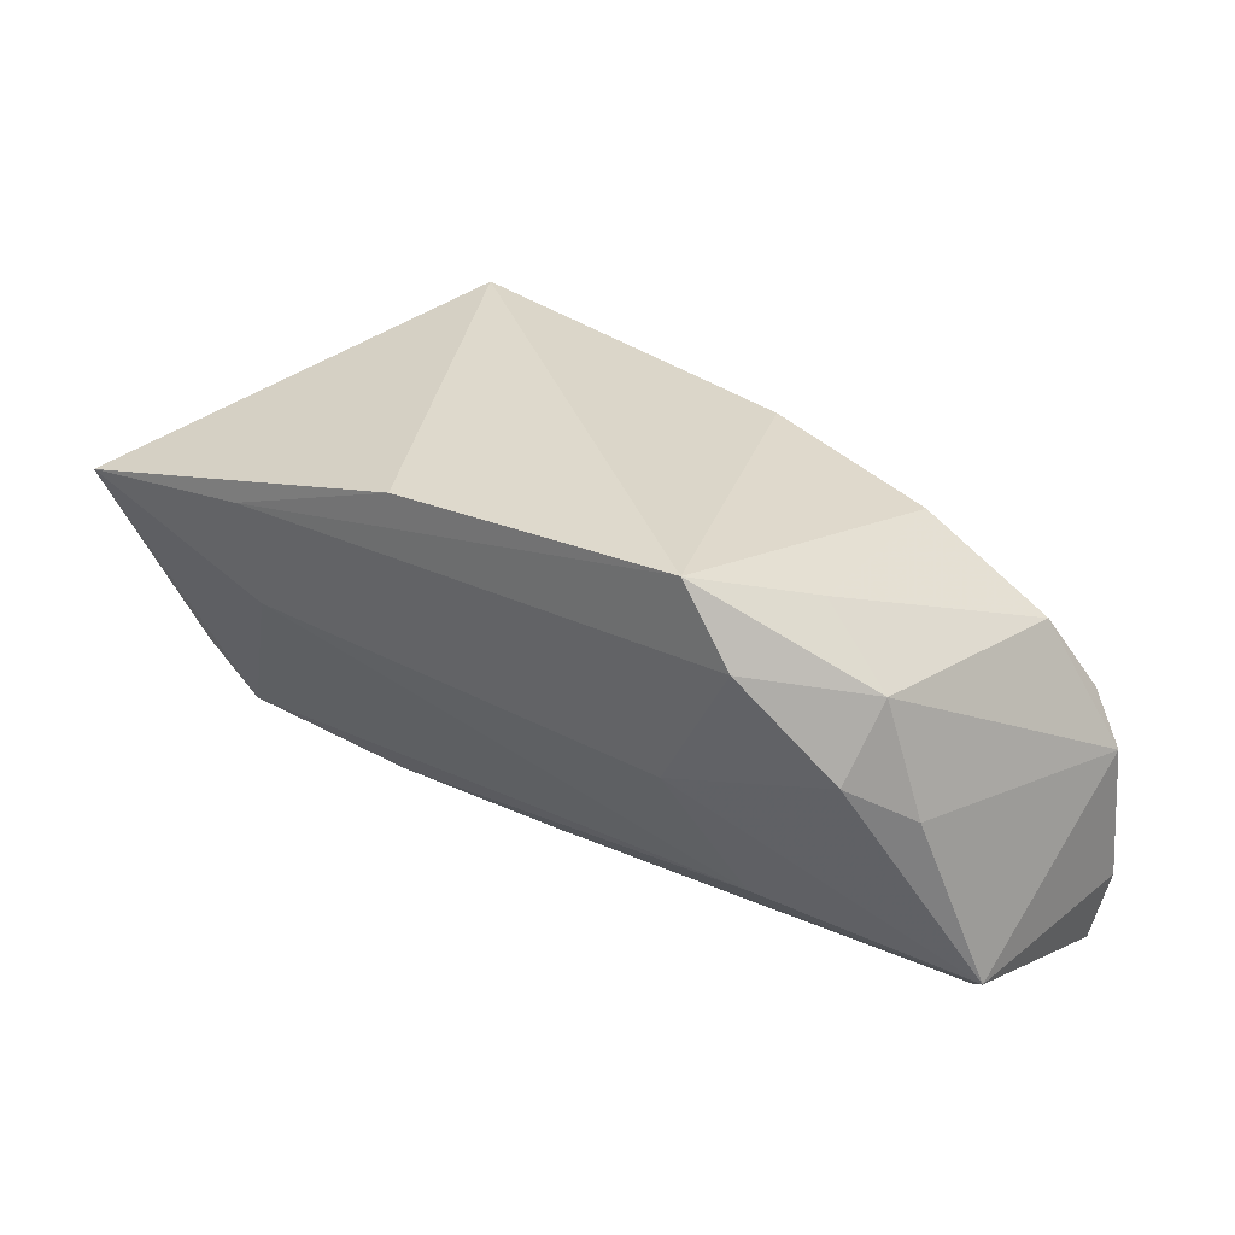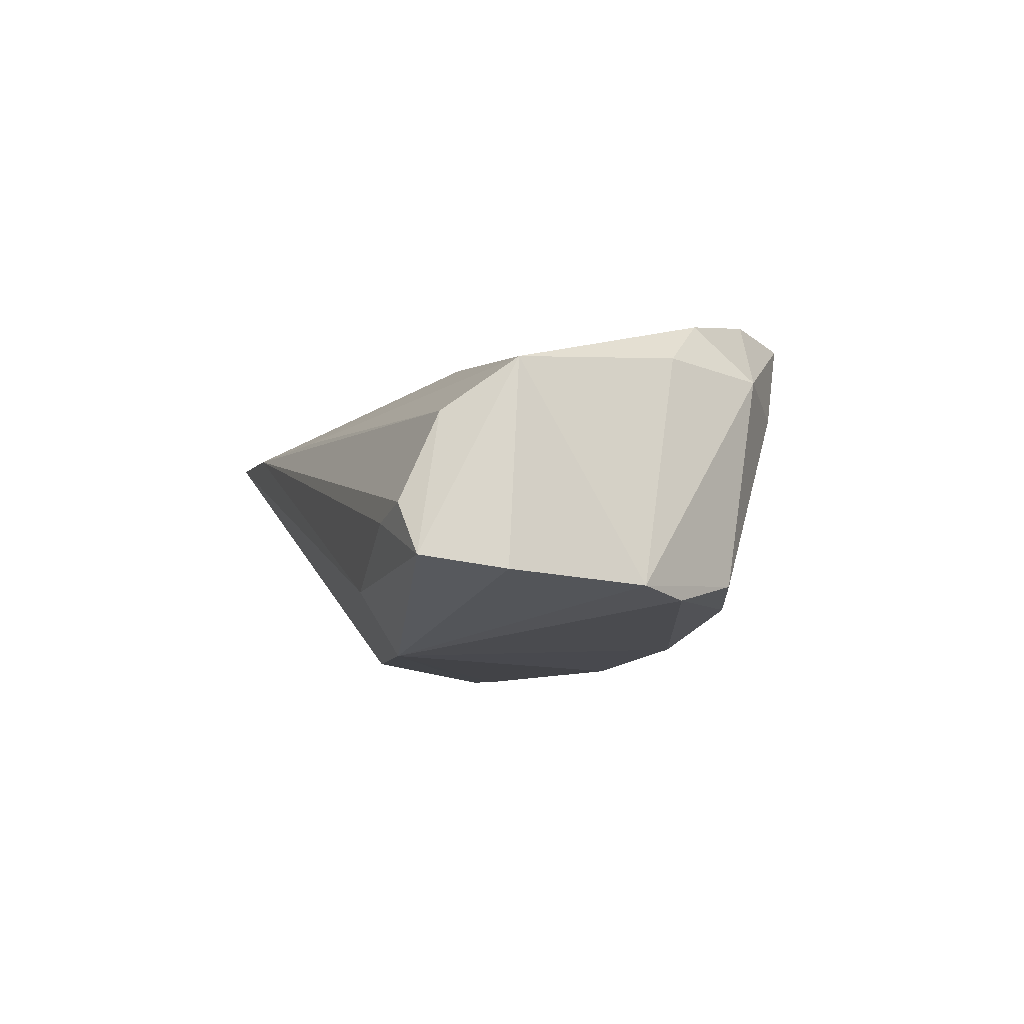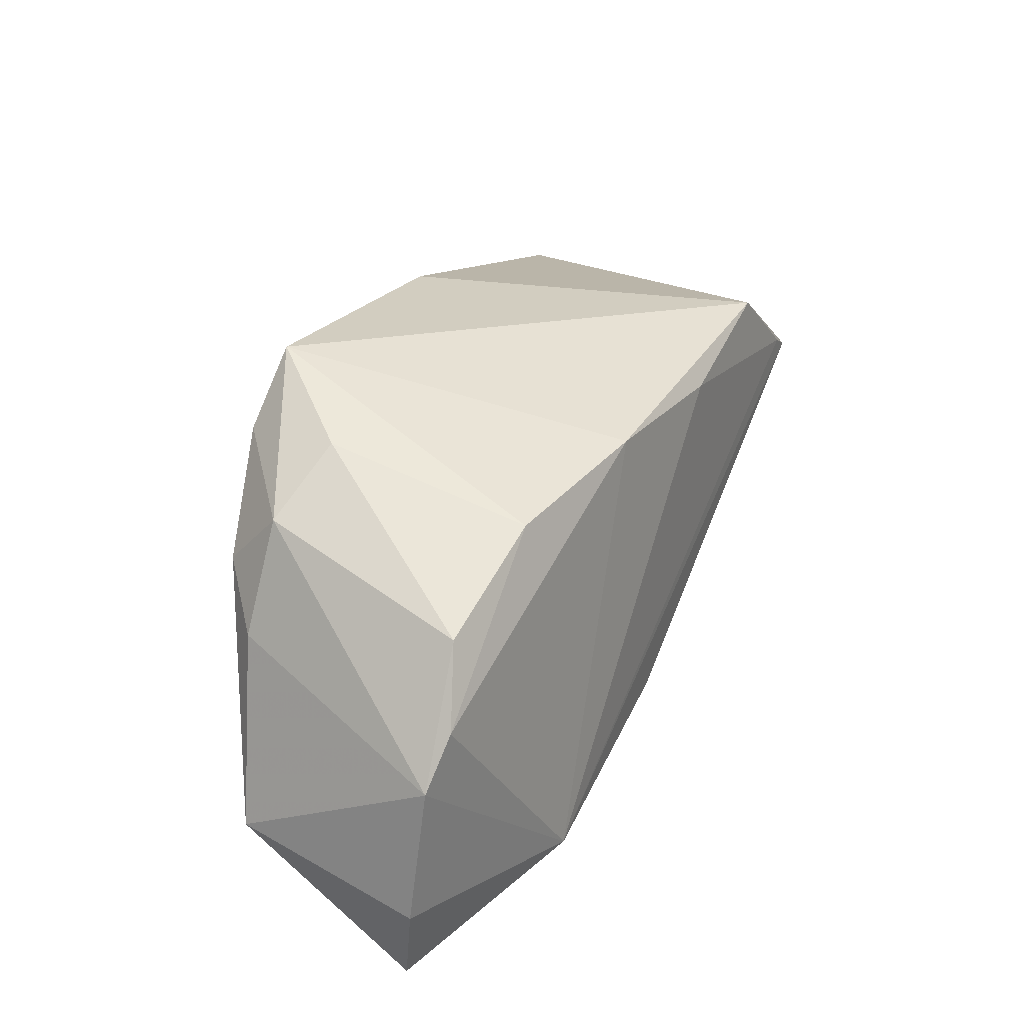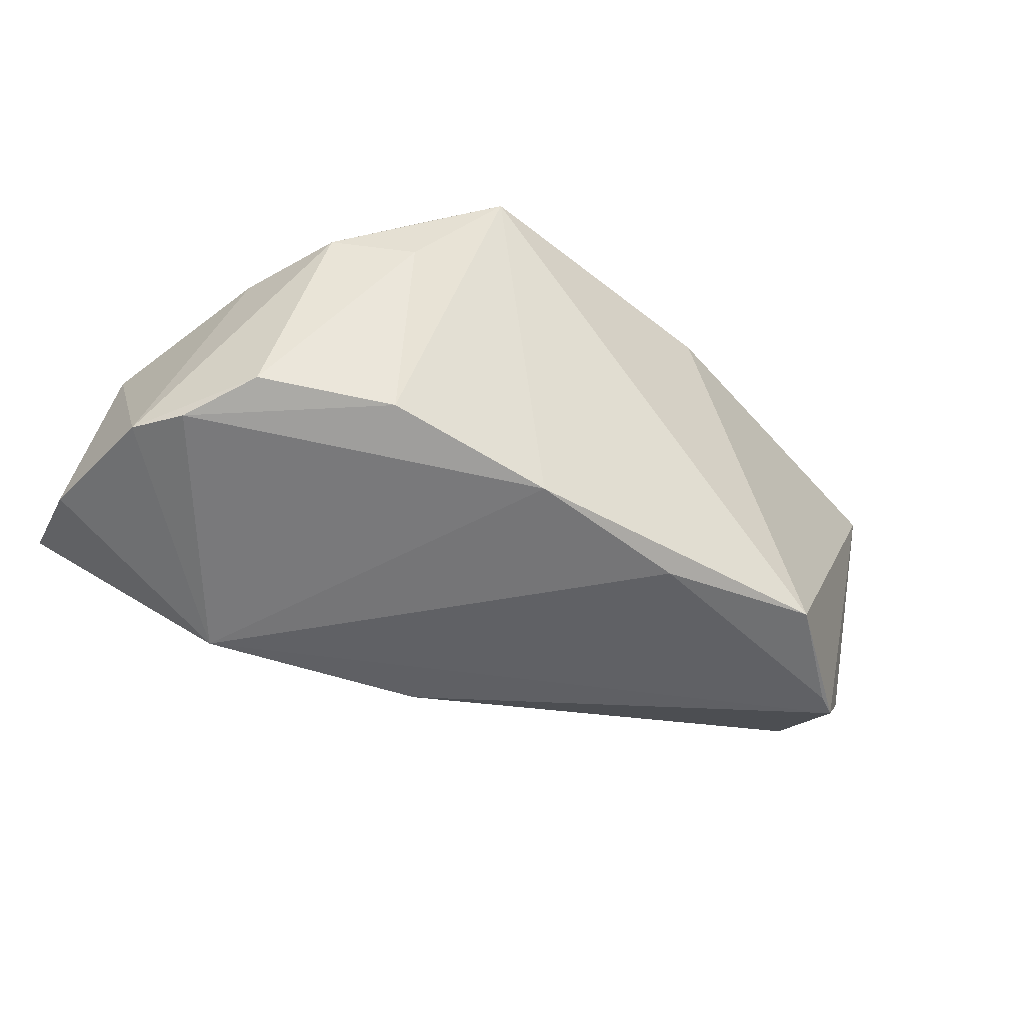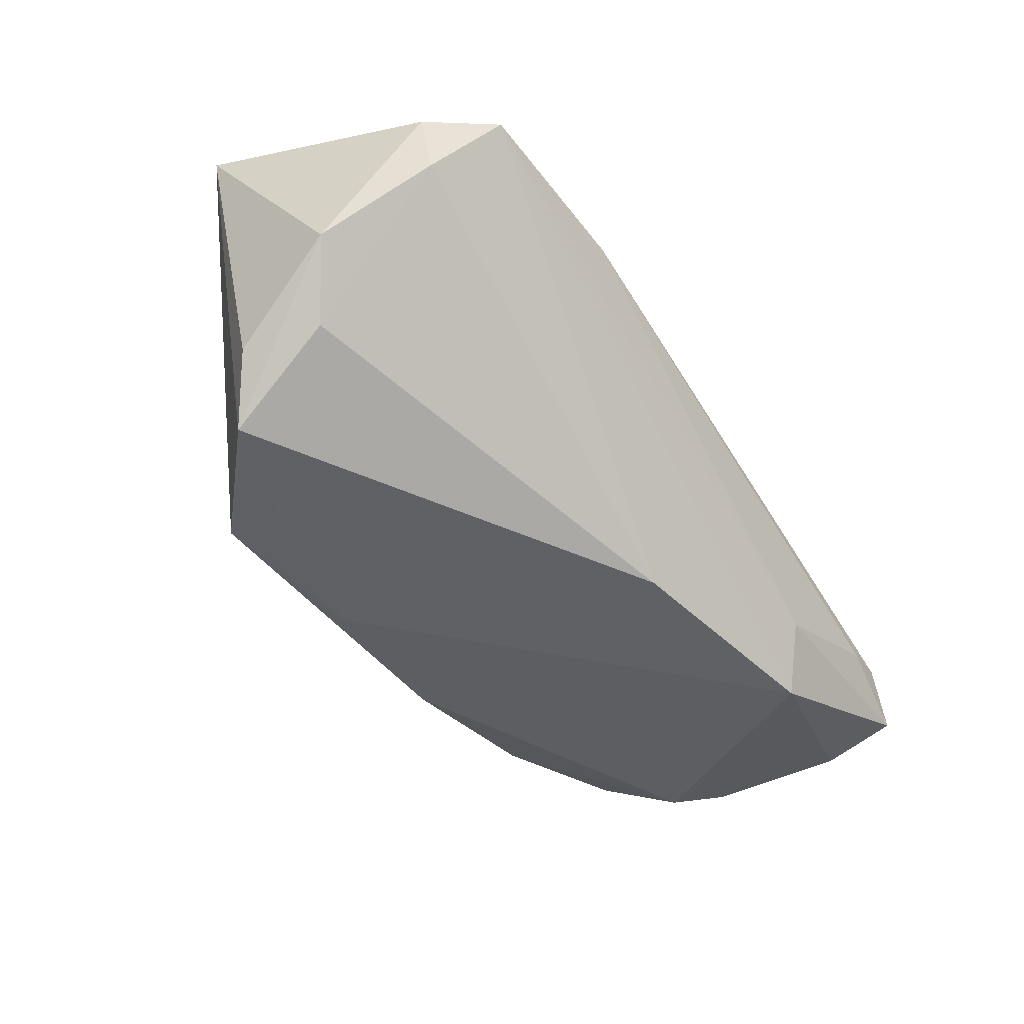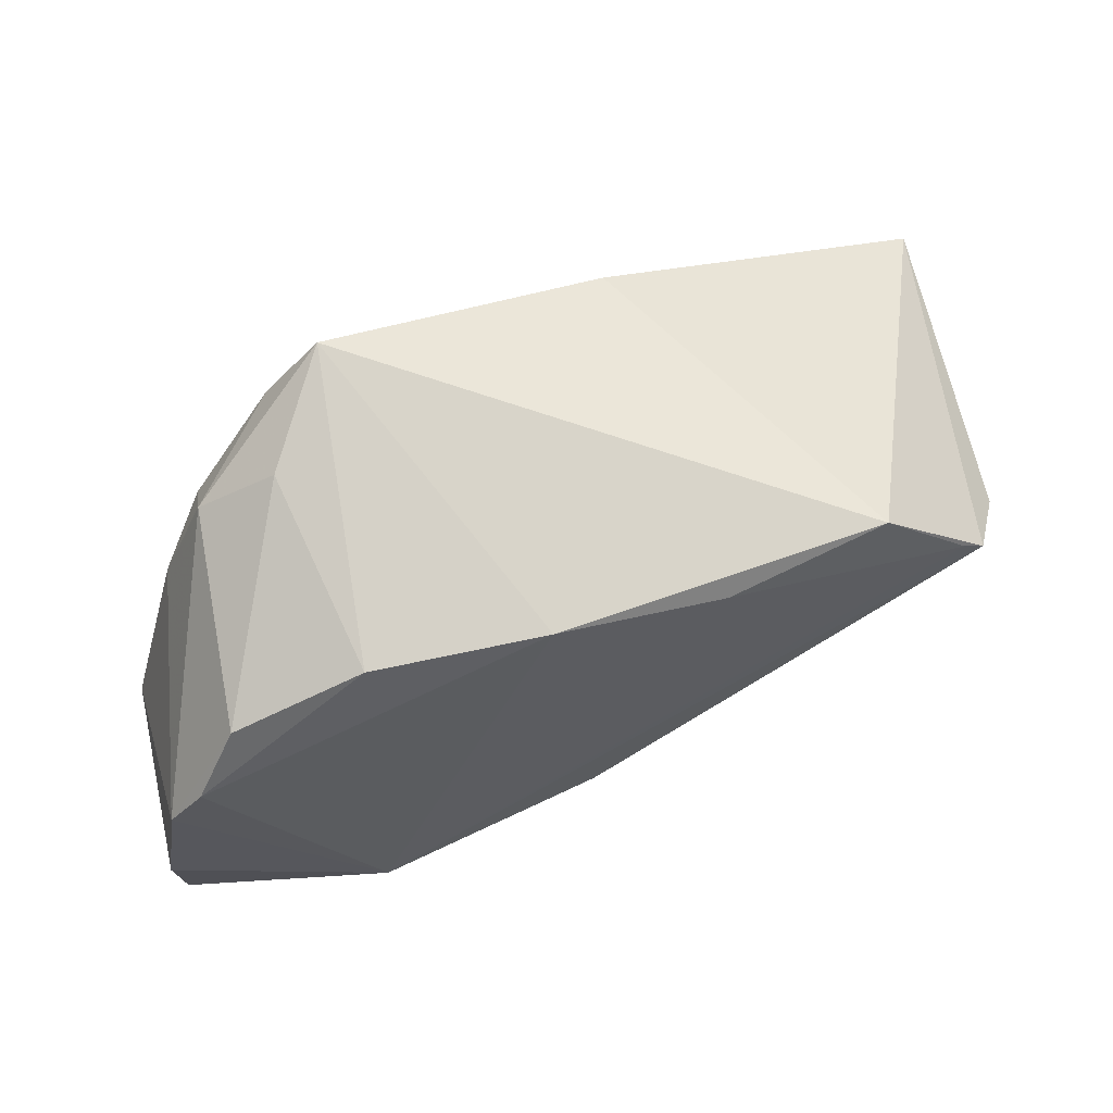
<metadata>
{"format":"obj","ext":"obj","renderer":"f3d","projection":"perspective","resolution":1024,"background":"white","views":[{"elev":41.2,"azim":34.6,"up":"+Y"},{"elev":-7.3,"azim":71.6,"up":"+Z"},{"elev":32.0,"azim":115.2,"up":"+Y"},{"elev":-48.3,"azim":147.3,"up":"+Z"},{"elev":-47.1,"azim":-57.1,"up":"+Z"},{"elev":61.1,"azim":158.4,"up":"+Y"}]}
</metadata>
<code>
v 0.05005 0.004793 -0.01577
v -0.05102 0.006156 -0.0146
v 0.03962 0.01925 0.01218
v 0.0315 -0.02343 -0.02159
v -0.04692 -0.0276 0.0112
v 0.03063 0.02556 0.009211
v 0.02779 0.02319 0.02184
v 0.02117 0.03134 0.02054
v -0.03484 0.01592 0.02212
v -0.001909 -0.02682 0.008757
v -0.01402 0.02571 0.02078
v 0.0187 0.002654 0.01971
v 0.0275 -0.0271 -0.01387
v 0.04939 -0.02367 0.004605
v 0.05298 -0.01564 0.01054
v 0.03883 0.01179 0.01882
v 0.02877 0.0196 -0.01495
v -0.03395 0.001276 0.02101
v 0.02647 -0.01465 0.01406
v -0.03211 0.02226 -0.02029
v 0.05417 -0.001261 -0.01456
v -0.05163 -0.01888 0.01316
v 0.003463 -0.0182 -0.0212
v -0.04298 0.01186 -0.02159
v 0.05664 -0.01804 -0.01344
v -0.01232 0.01916 -0.02099
v -0.05039 -0.01979 0.004127
v -0.04577 0.01008 -0.02159
v 0.04455 0.01326 -0.0135
v 0.04511 0.006169 0.01331
v -0.02516 -0.02904 0.009519
v 0.05051 -0.02868 -0.005944
v 0.04433 -0.02904 -0.007584
v -0.05488 -0.007509 -0.006261
v -0.04838 -0.003251 -0.01362
v -0.05658 0.01103 0.0222
v 0.007951 0.02092 -0.01884
v 0.05549 -0.02786 -0.01211
f 11 20 36
f 8 20 11
f 1 17 29
f 25 15 38
f 9 11 36
f 8 11 9
f 16 12 15
f 37 20 8
f 8 17 37
f 17 1 37
f 6 17 8
f 29 17 6
f 8 3 6
f 6 3 29
f 21 15 25
f 21 1 29
f 29 3 21
f 15 10 14
f 32 38 14
f 14 38 15
f 15 12 19
f 19 10 15
f 12 18 19
f 33 38 32
f 12 16 7
f 8 9 7
f 7 3 8
f 7 16 3
f 7 18 12
f 7 9 36
f 36 18 7
f 15 21 30
f 30 21 3
f 30 16 15
f 3 16 30
f 34 22 36
f 10 19 31
f 31 33 32
f 32 14 31
f 31 14 10
f 26 24 20
f 20 37 26
f 2 34 36
f 5 31 19
f 36 22 5
f 5 18 36
f 5 19 18
f 23 35 28
f 28 2 36
f 28 35 34
f 34 2 28
f 36 20 28
f 20 24 28
f 23 5 27
f 27 35 23
f 34 35 27
f 22 34 27
f 27 5 22
f 33 31 13
f 31 5 13
f 38 33 13
f 4 5 23
f 4 13 5
f 38 13 4
f 25 38 4
f 4 21 25
f 1 21 4
f 4 37 1
f 4 26 37
f 24 26 4
f 4 28 24
f 23 28 4

</code>
